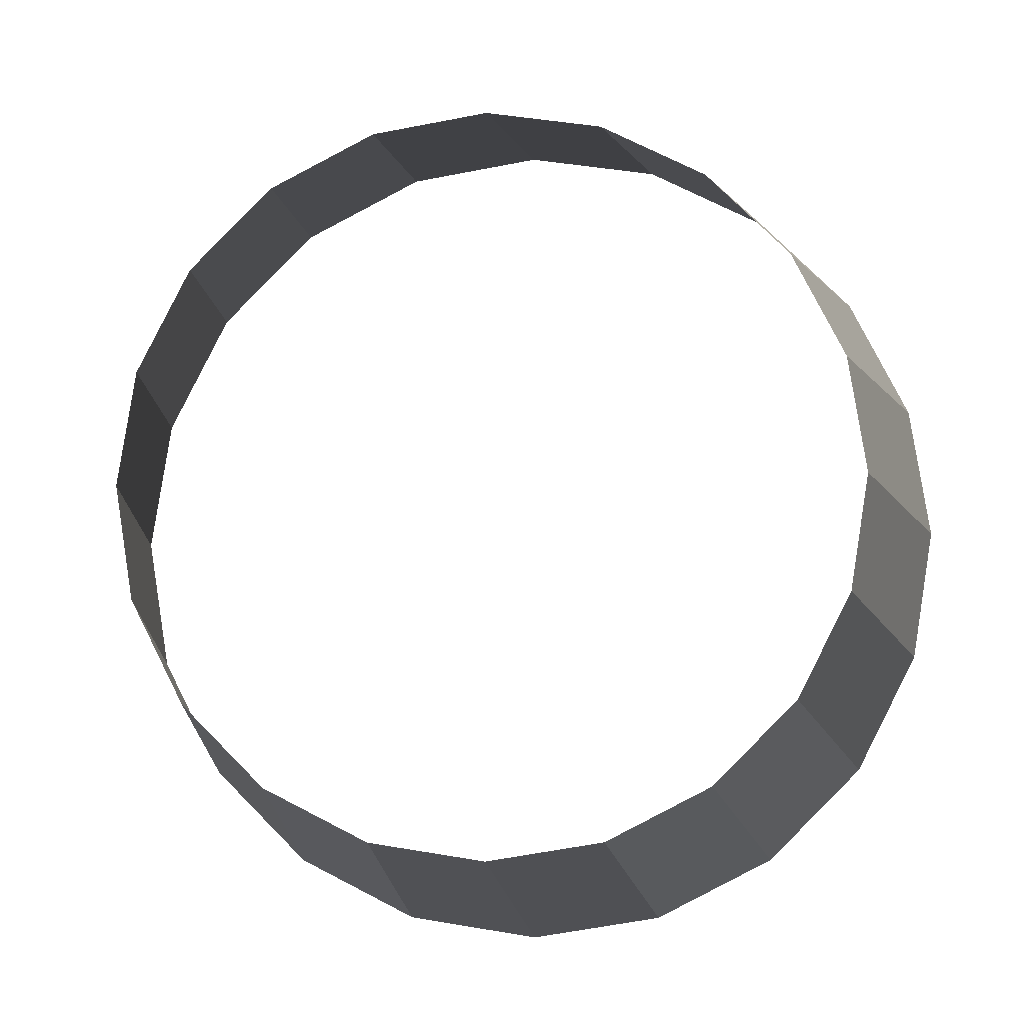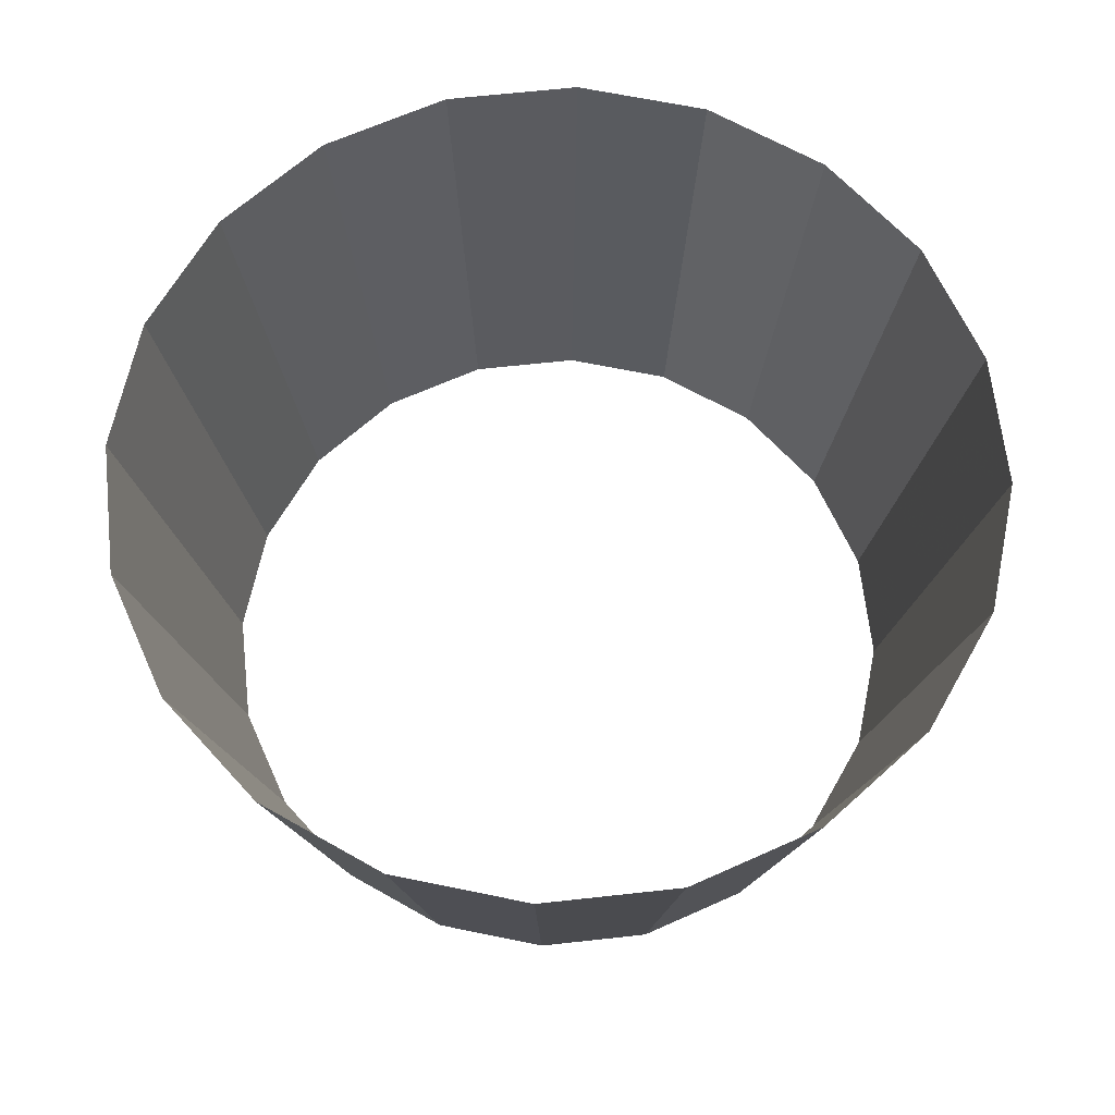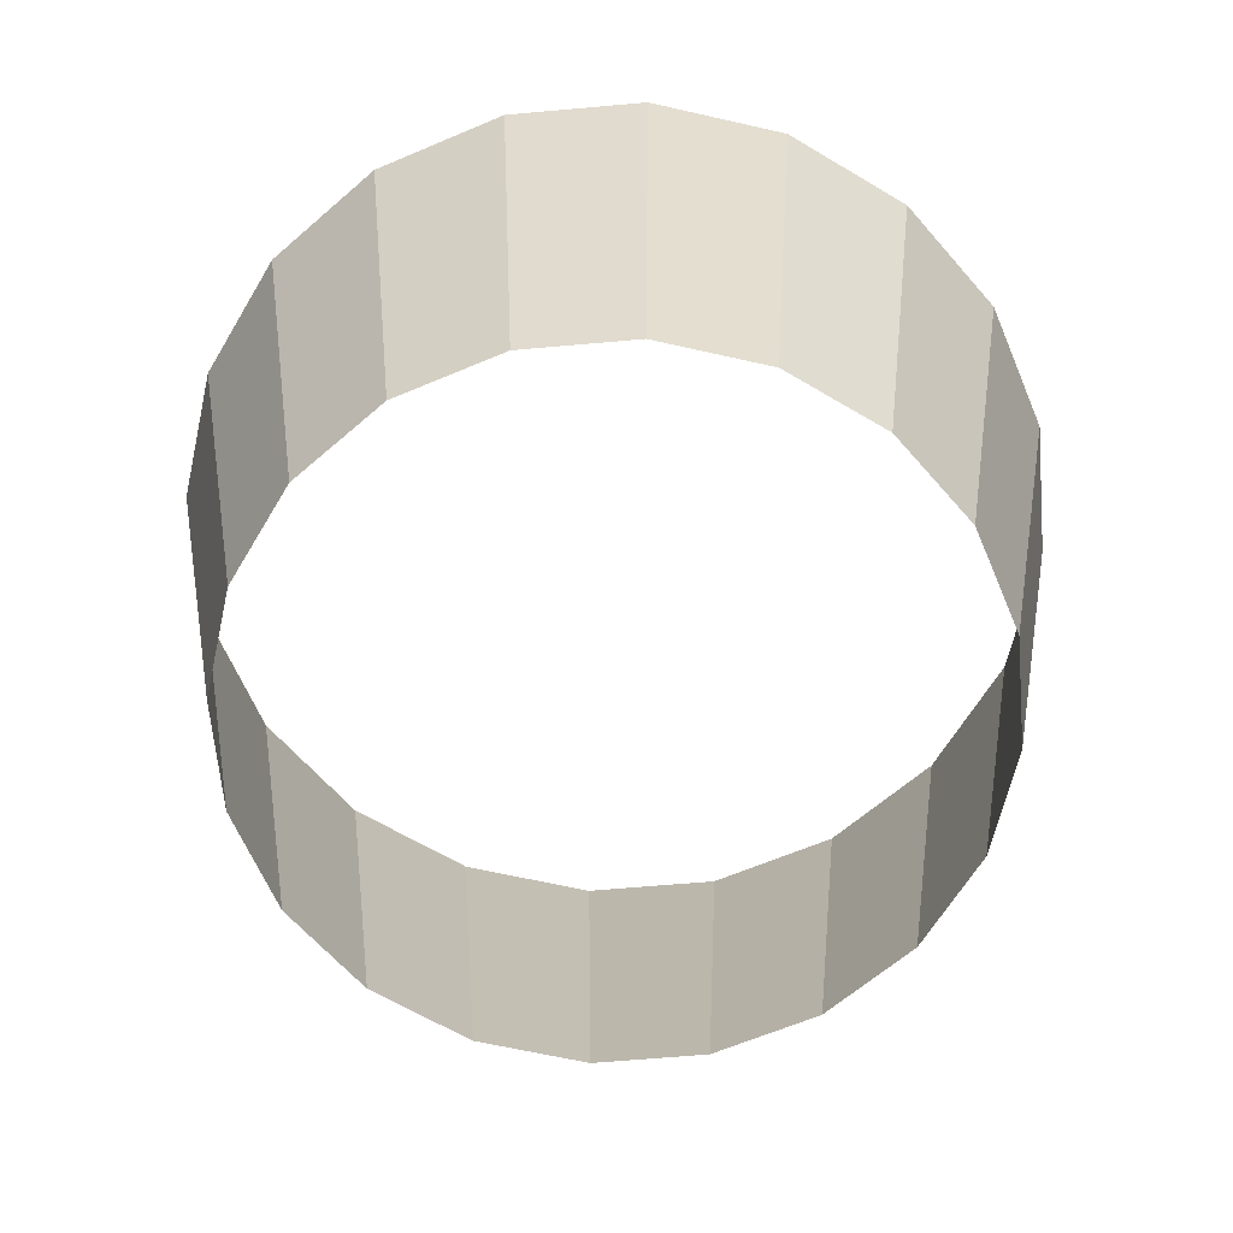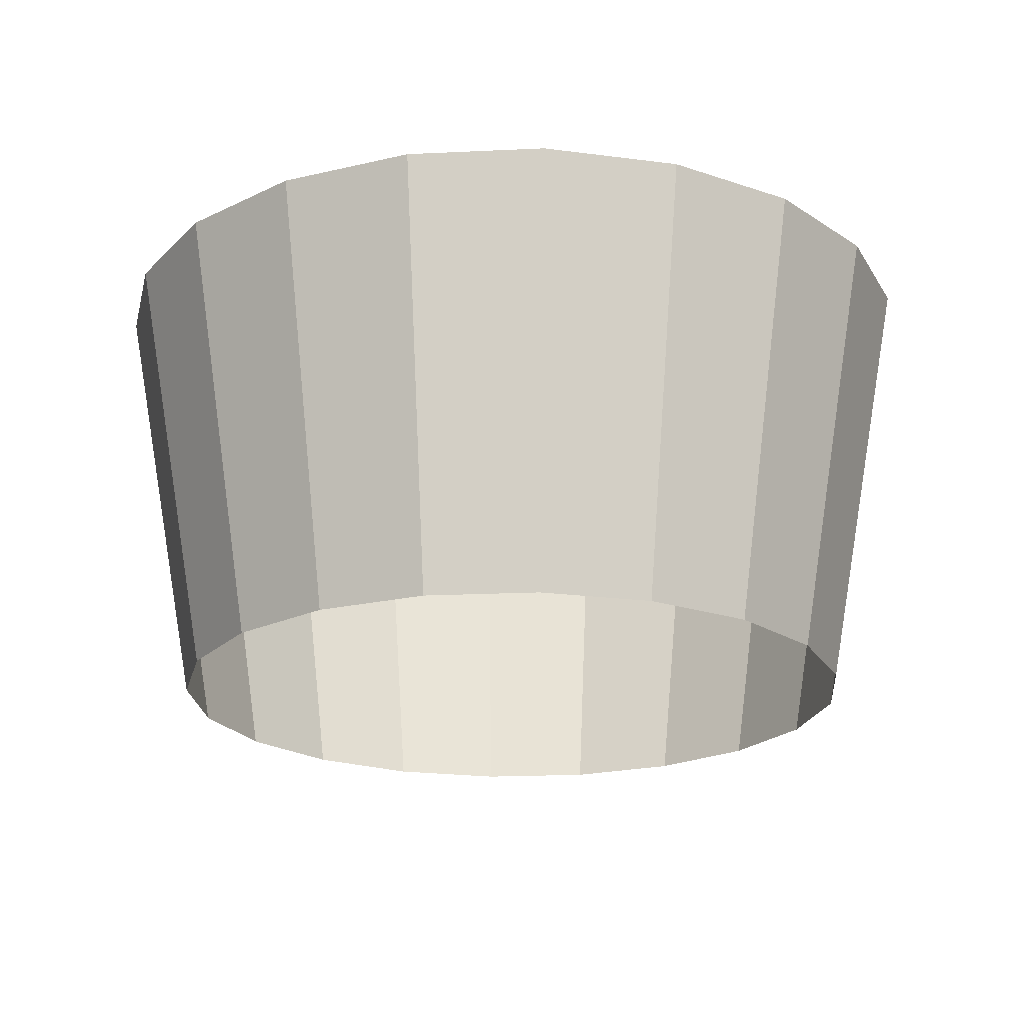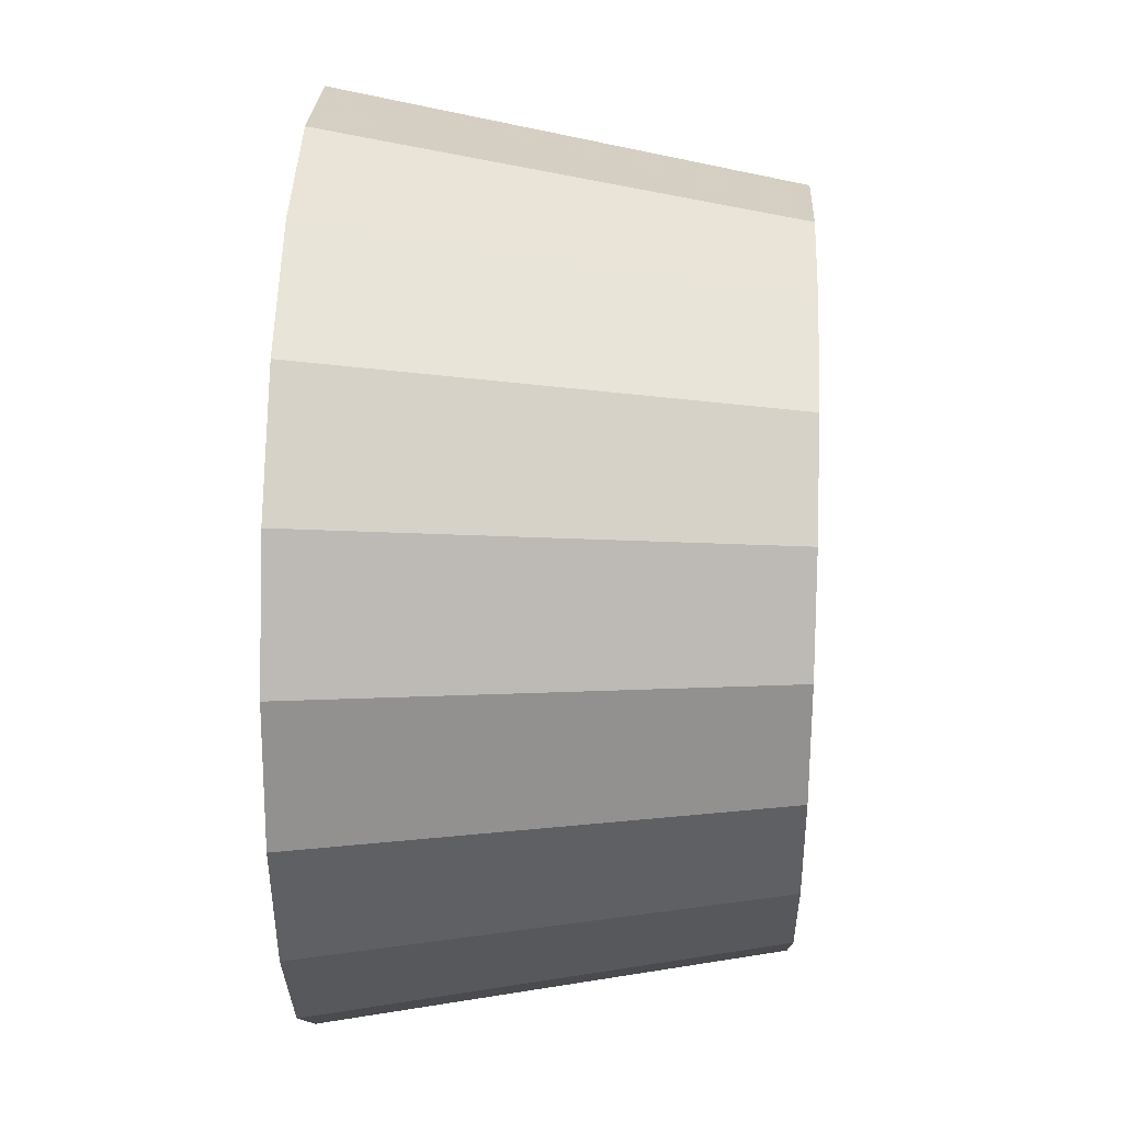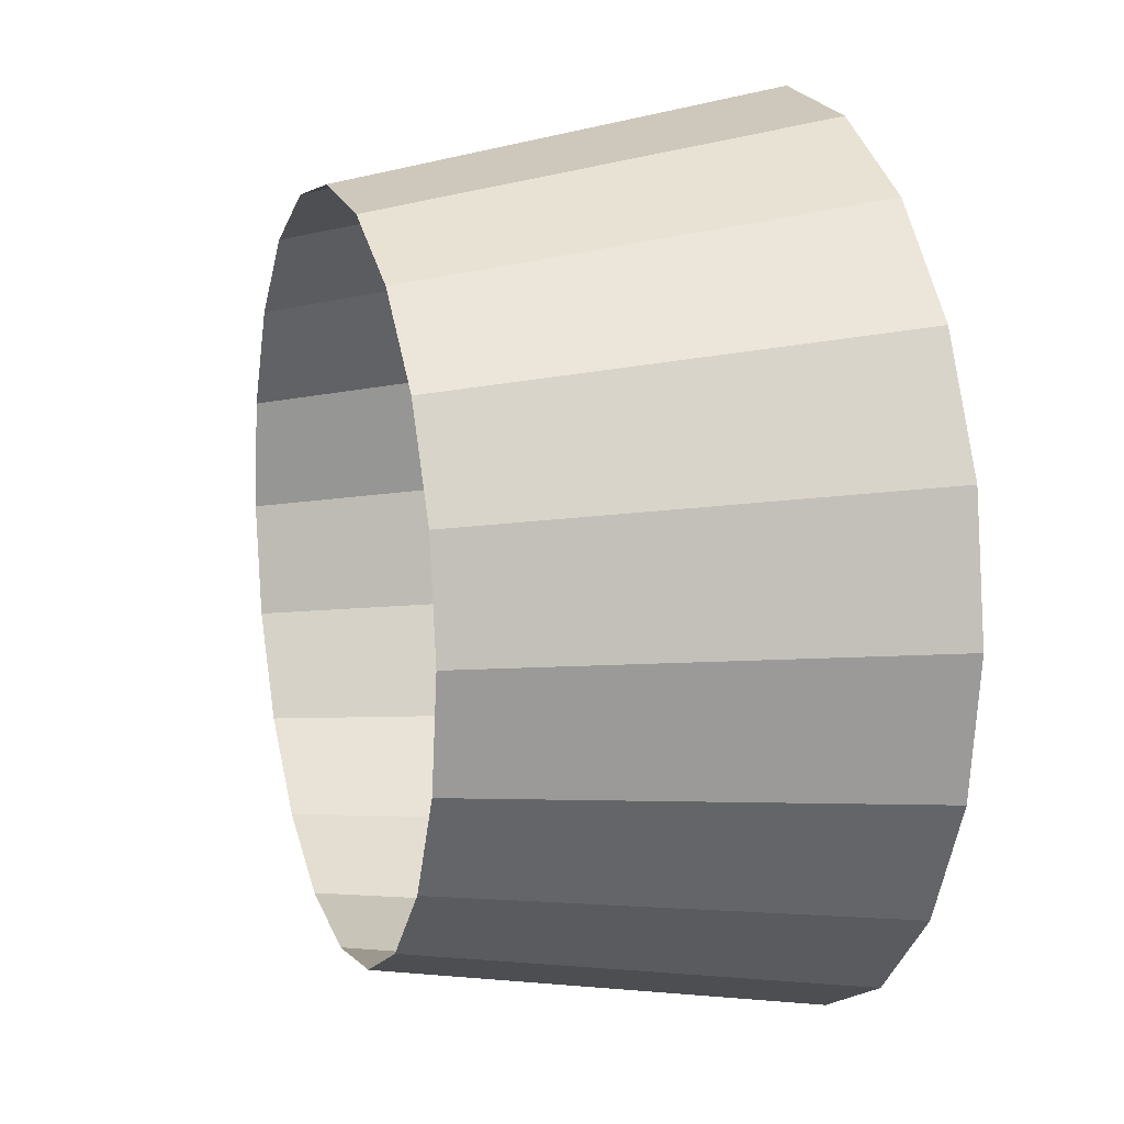
<metadata>
{"format":"obj","ext":"obj","renderer":"f3d","projection":"perspective","resolution":1024,"background":"white","views":[{"elev":-8.2,"azim":6.5,"up":"+Z"},{"elev":65.7,"azim":-141.3,"up":"+Y"},{"elev":-64.4,"azim":-39.9,"up":"+Y"},{"elev":-21.0,"azim":121.8,"up":"+Y"},{"elev":33.3,"azim":-87.5,"up":"+Z"},{"elev":12.2,"azim":72.2,"up":"+Z"}]}
</metadata>
<code>
g Cone
v 0.3297 0 0.2395
v 0.4755 0.5 0.1545
v 0.3876 0 0.1259
v 0.4045 0.5 0.2939
v 0.2395 0 0.3297
v 0.2939 0.5 0.4045
v 0.1259 0 0.3876
v 0.1545 0.5 0.4755
v 5.667e-08 0 0.4075
v 6.954e-08 0.5 0.5
v -0.1259 0 0.3876
v -0.1545 0.5 0.4755
v -0.2395 0 0.3297
v -0.2939 0.5 0.4045
v -0.3297 0 0.2395
v -0.4045 0.5 0.2939
v -0.3876 0 0.1259
v 0.5 0.5 -5.364e-08
v 0.4075 0 -6.111e-09
v 0.4755 0.5 -0.1545
v 0.3876 0 -0.1259
v 0.4045 0.5 -0.2939
v 0.3297 0 -0.2395
v 0.2939 0.5 -0.4045
v 0.2395 0 -0.3297
v 0.1545 0.5 -0.4755
v 0.1259 0 -0.3876
v -5.364e-08 0.5 -0.5
v -4.372e-08 0 -0.4075
v -0.1545 0.5 -0.4755
v -0.1259 0 -0.3876
v -0.2939 0.5 -0.4045
v -0.2395 0 -0.3297
v -0.4045 0.5 -0.2939
v -0.3297 0 -0.2395
v -0.4755 0.5 -0.1545
v -0.3876 0 -0.1259
v -0.5 0.5 5.364e-08
v -0.4075 0 8.133e-08
v -0.4075 0 8.133e-08
v -0.4755 0.5 0.1545
v -0.5 0.5 5.364e-08
f 3 2 1
f 1 2 4
f 1 4 5
f 5 4 6
f 5 6 7
f 7 6 8
f 7 8 9
f 9 8 10
f 9 10 11
f 11 10 12
f 11 12 13
f 13 12 14
f 13 14 15
f 15 14 16
f 15 16 17
f 3 18 2
f 19 18 3
f 19 20 18
f 21 20 19
f 21 22 20
f 23 22 21
f 23 24 22
f 25 24 23
f 25 26 24
f 27 26 25
f 27 28 26
f 29 28 27
f 29 30 28
f 31 30 29
f 31 32 30
f 33 32 31
f 33 34 32
f 35 34 33
f 35 36 34
f 37 36 35
f 37 38 36
f 39 38 37
f 17 41 40
f 40 41 42
f 17 16 41

</code>
